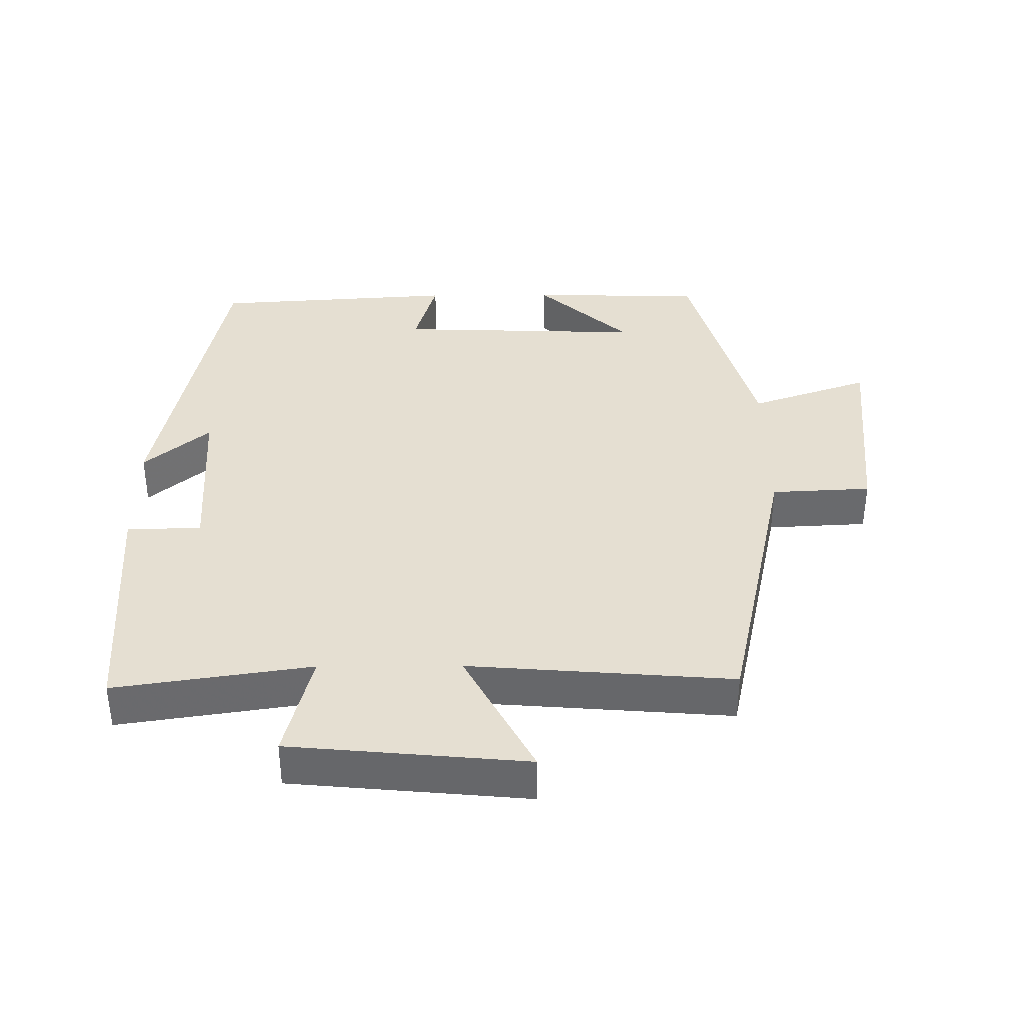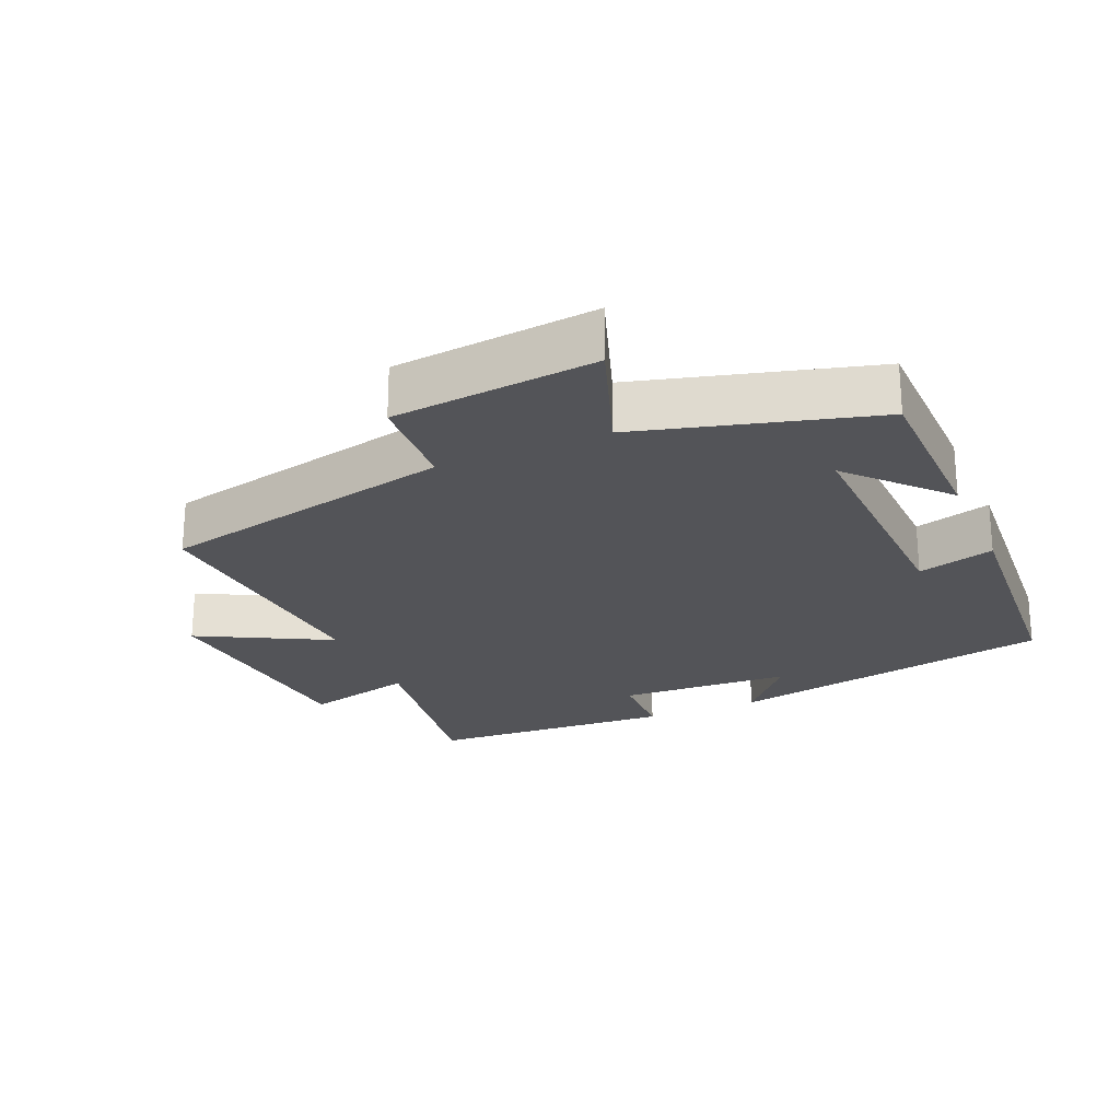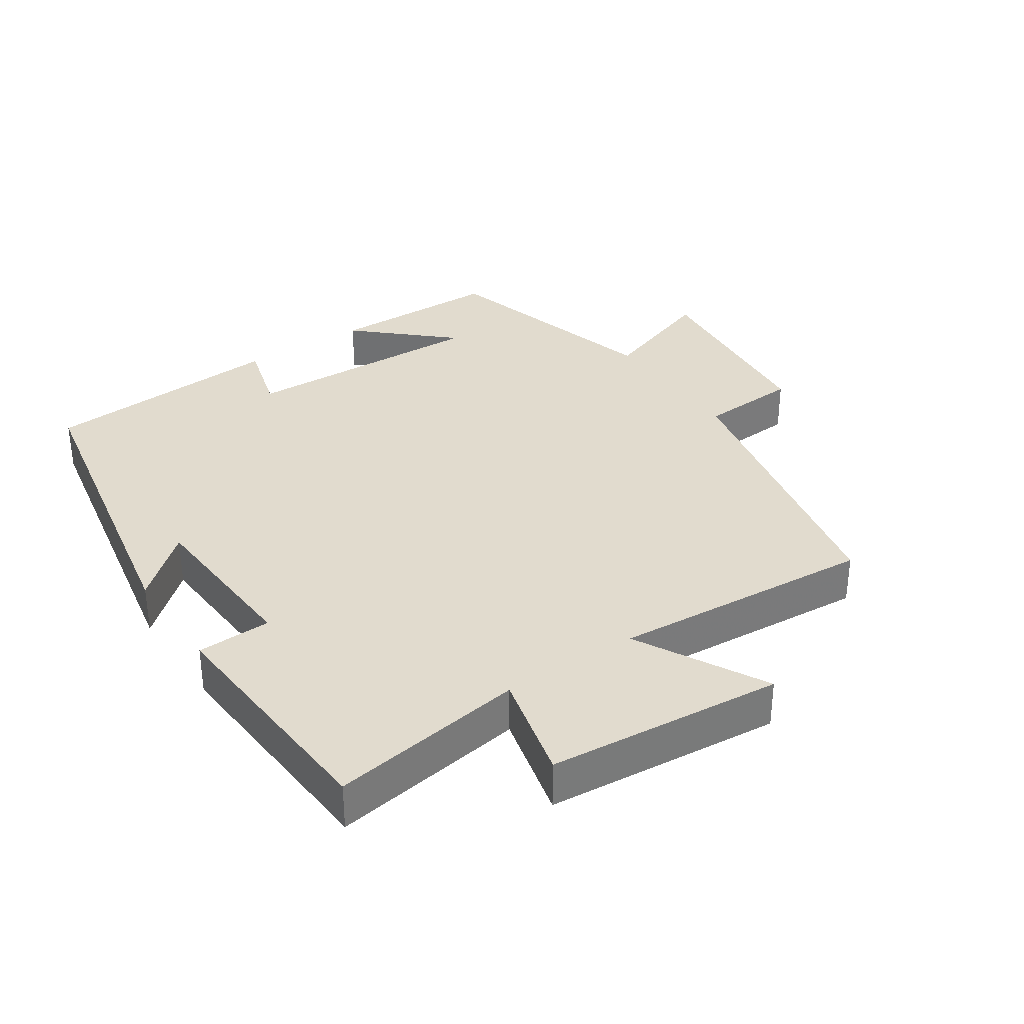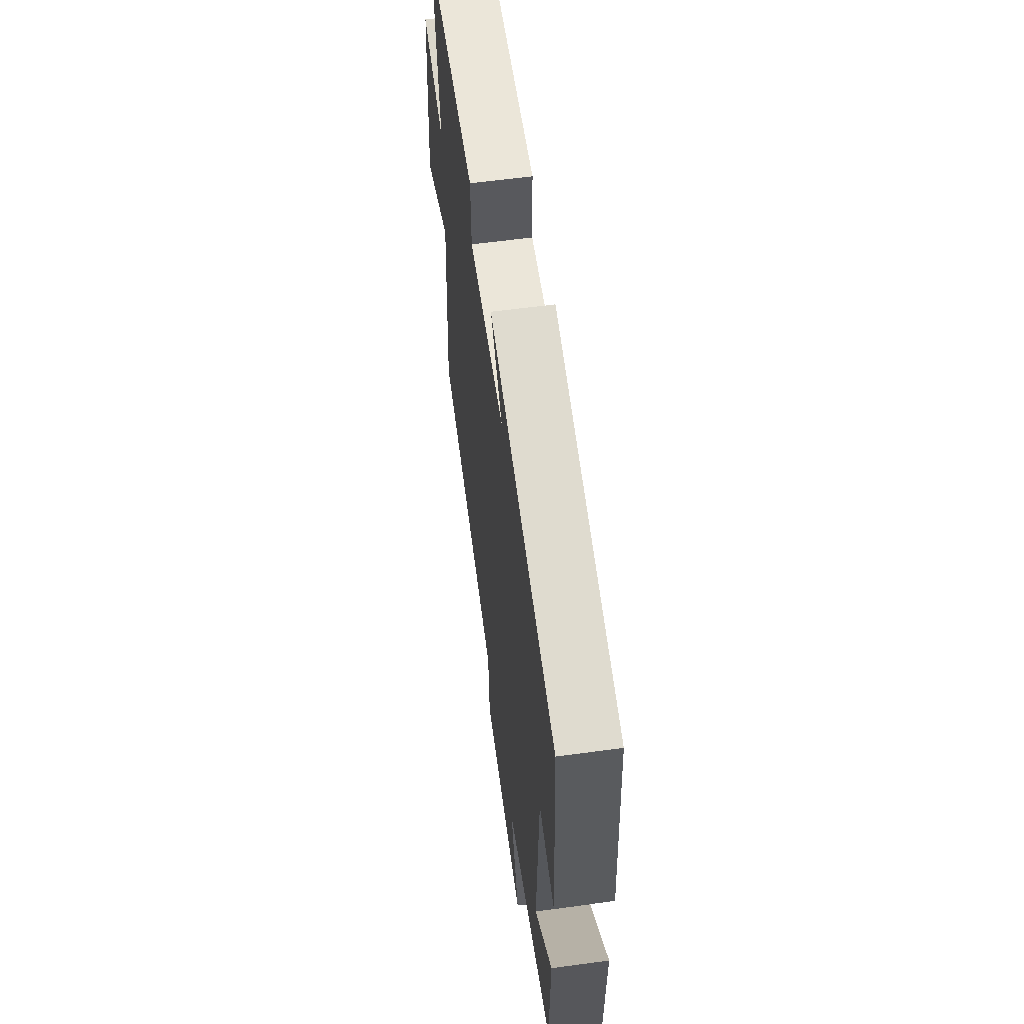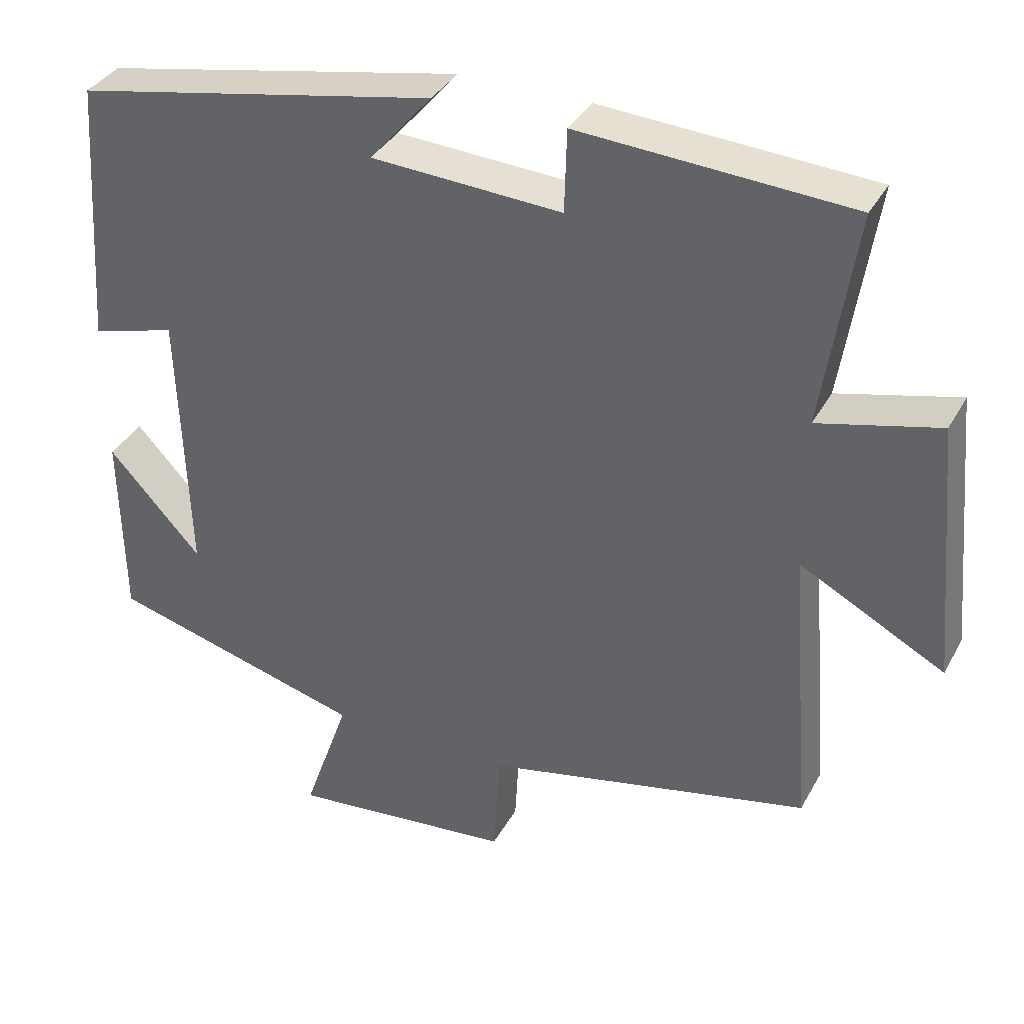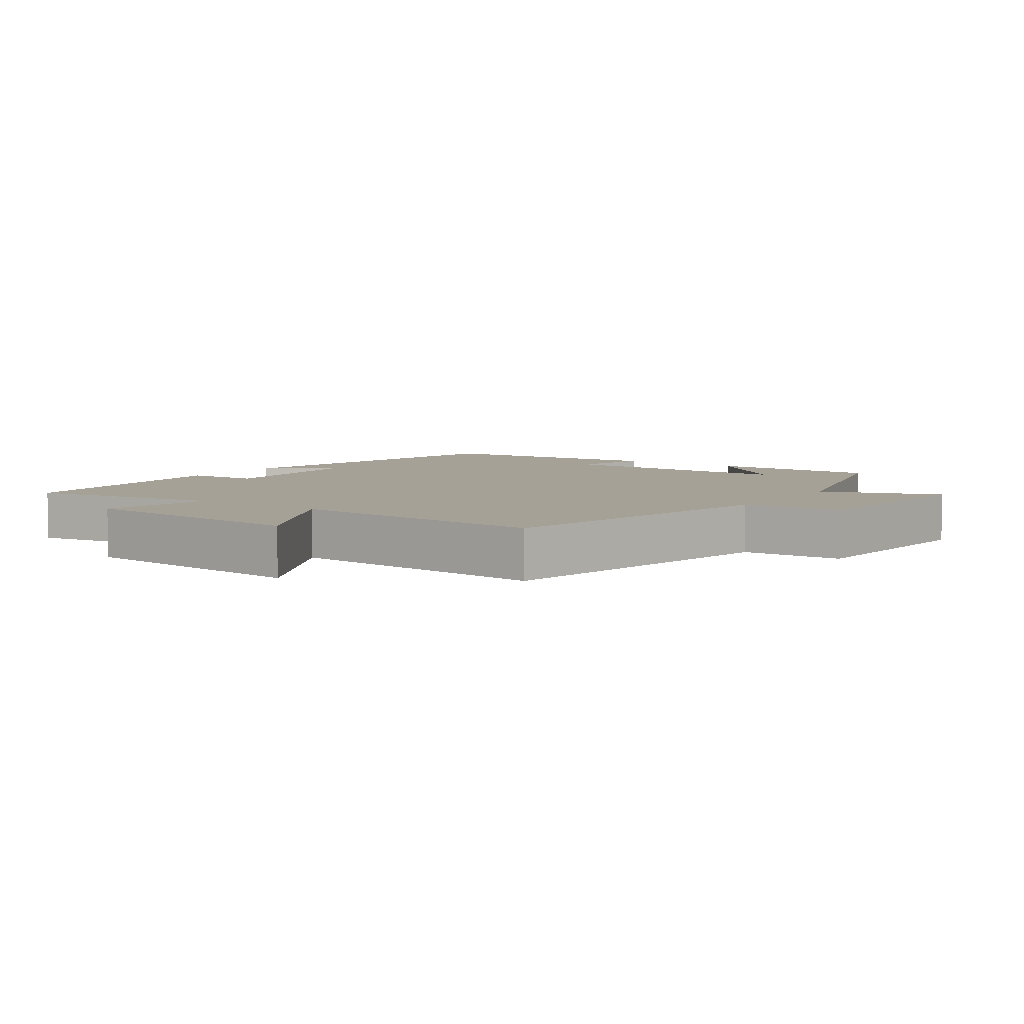
<metadata>
{"format":"obj","ext":"obj","renderer":"f3d","projection":"perspective","resolution":1024,"background":"white","views":[{"elev":37.3,"azim":89.7,"up":"+Y"},{"elev":-23.5,"azim":-156.6,"up":"+Y"},{"elev":33.8,"azim":55.9,"up":"+Y"},{"elev":60.0,"azim":-97.9,"up":"+Z"},{"elev":36.0,"azim":25.6,"up":"+Z"},{"elev":6.0,"azim":124.4,"up":"+Y"}]}
</metadata>
<code>
v -0.475 0.07 0.406
v 0.009 0.07 0.5
v -0.074 0.07 0.404
v 0.18 0.07 0.39
v 0.183 0.07 0.5
v 0.544 0.07 0.478
v 0.5 0.07 0.189
v 0.661 0.07 0.229
v 0.693 0.07 -0.119
v 0.5 0.07 -0.017
v 0.53 0.07 -0.405
v 0.093 0.07 -0.5
v 0.085 0.07 -0.647
v -0.215 0.07 -0.677
v -0.153 0.07 -0.5
v -0.496 0.07 -0.406
v -0.5 0.07 -0.15
v -0.375 0.07 -0.286
v -0.387 0.07 0.078
v -0.5 0.07 0.046
v -0.475 0 0.406
v 0.009 0 0.5
v -0.074 0 0.404
v 0.18 0 0.39
v 0.183 0 0.5
v 0.544 0 0.478
v 0.5 0 0.189
v 0.661 0 0.229
v 0.693 0 -0.119
v 0.5 0 -0.017
v 0.53 0 -0.405
v 0.093 0 -0.5
v 0.085 0 -0.647
v -0.215 0 -0.677
v -0.153 0 -0.5
v -0.496 0 -0.406
v -0.5 0 -0.15
v -0.375 0 -0.286
v -0.387 0 0.078
v -0.5 0 0.046
f 1 2 3
f 20 1 3
f 19 20 3
f 18 19 3 4
f 16 17 18
f 15 16 18
f 15 18 4
f 12 13 14 15
f 12 15 4
f 11 12 4
f 10 11 4
f 7 8 9 10
f 7 10 4 5
f 5 6 7
f 23 22 21
f 23 21 40
f 23 40 39
f 24 23 39 38
f 38 37 36
f 38 36 35
f 24 38 35
f 35 34 33 32
f 24 35 32
f 24 32 31
f 24 31 30
f 30 29 28 27
f 25 24 30 27
f 27 26 25
f 1 21 22 2
f 2 22 23 3
f 3 23 24 4
f 4 24 25 5
f 5 25 26 6
f 6 26 27 7
f 7 27 28 8
f 8 28 29 9
f 9 29 30 10
f 10 30 31 11
f 11 31 32 12
f 12 32 33 13
f 13 33 34 14
f 14 34 35 15
f 15 35 36 16
f 16 36 37 17
f 17 37 38 18
f 18 38 39 19
f 19 39 40 20
f 20 40 21 1

</code>
